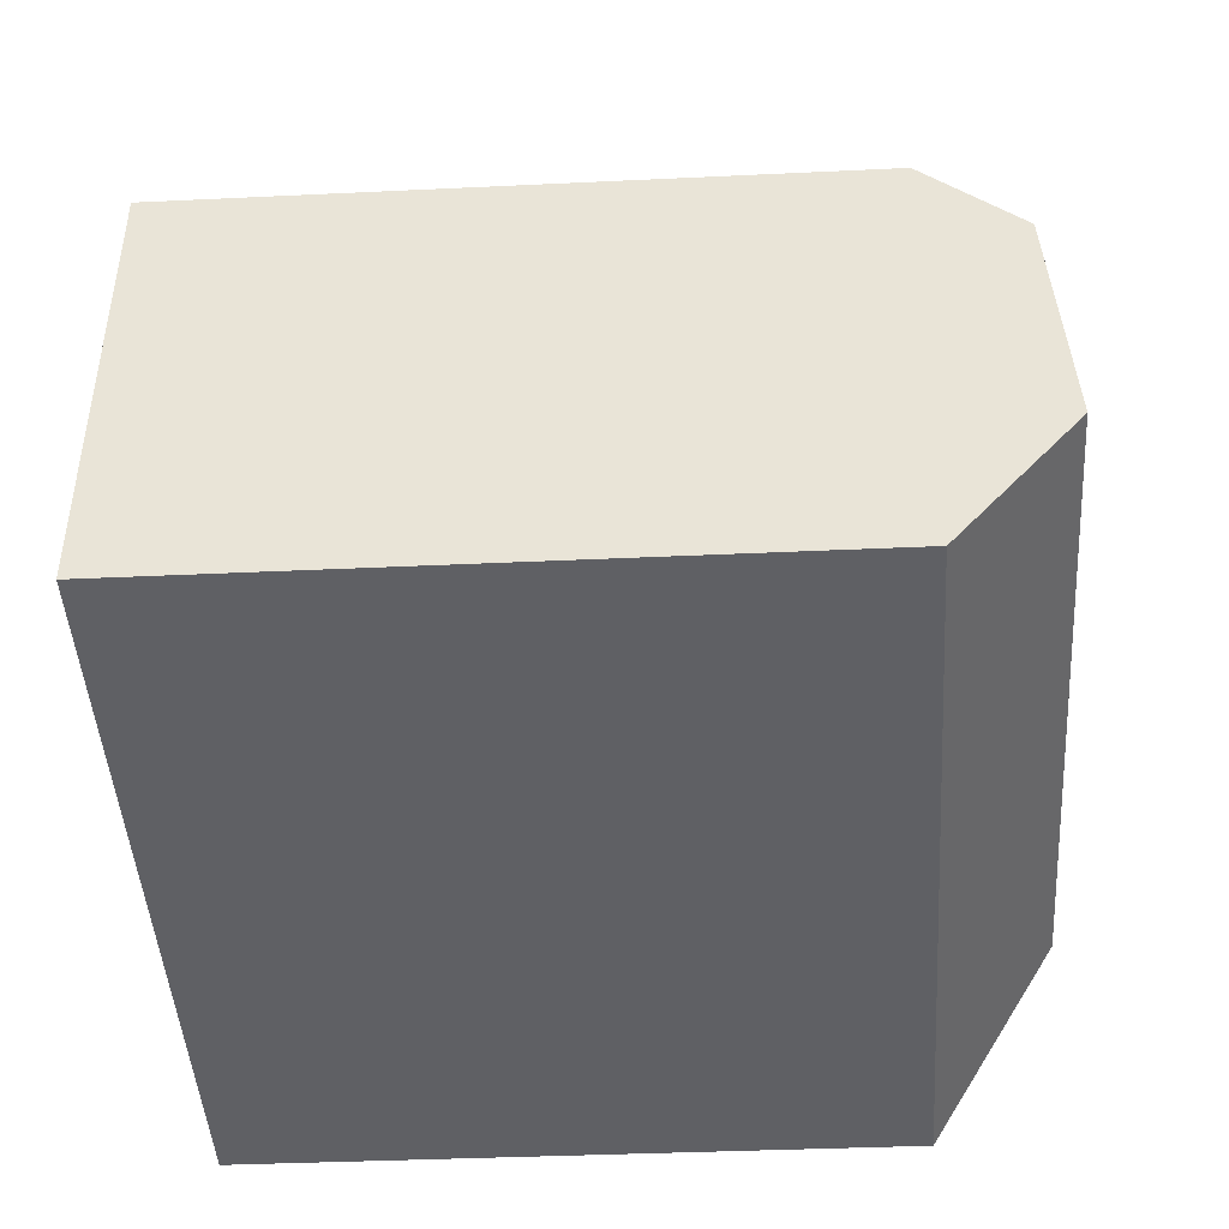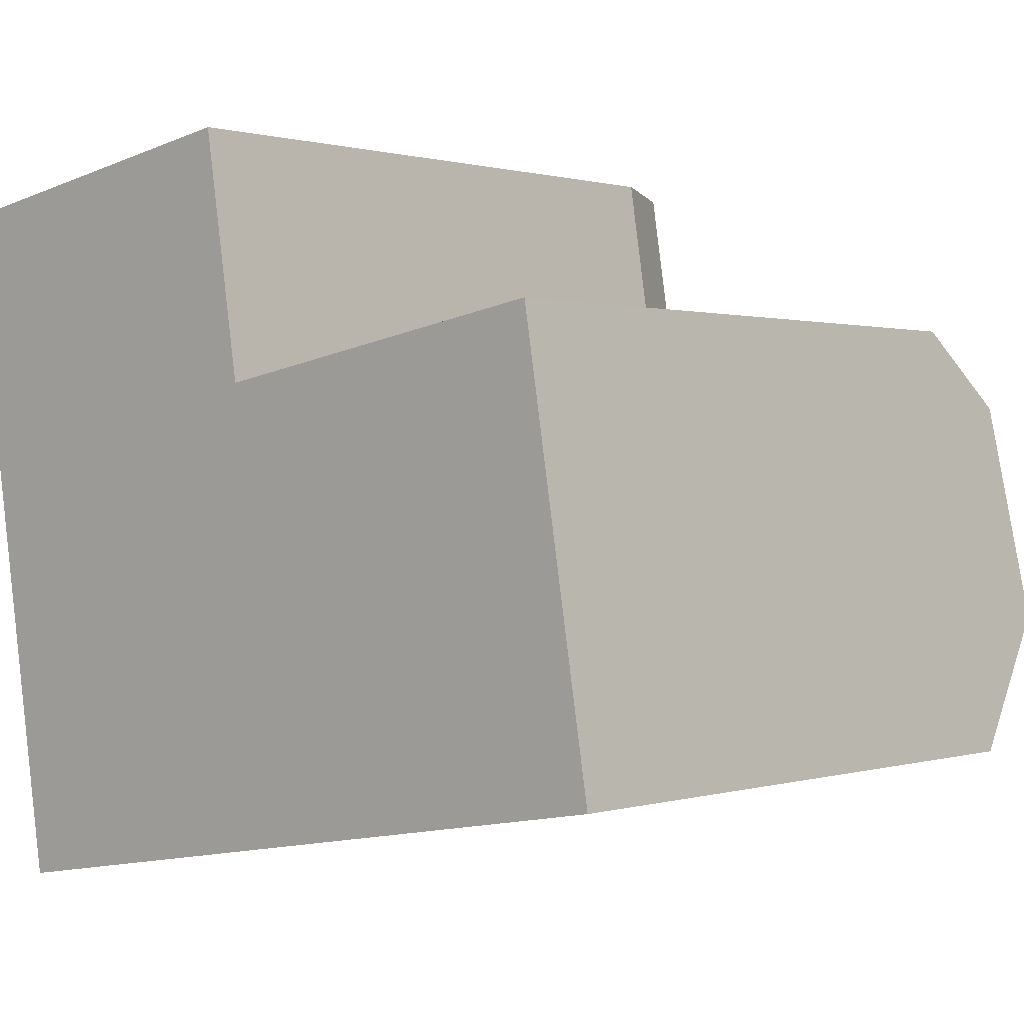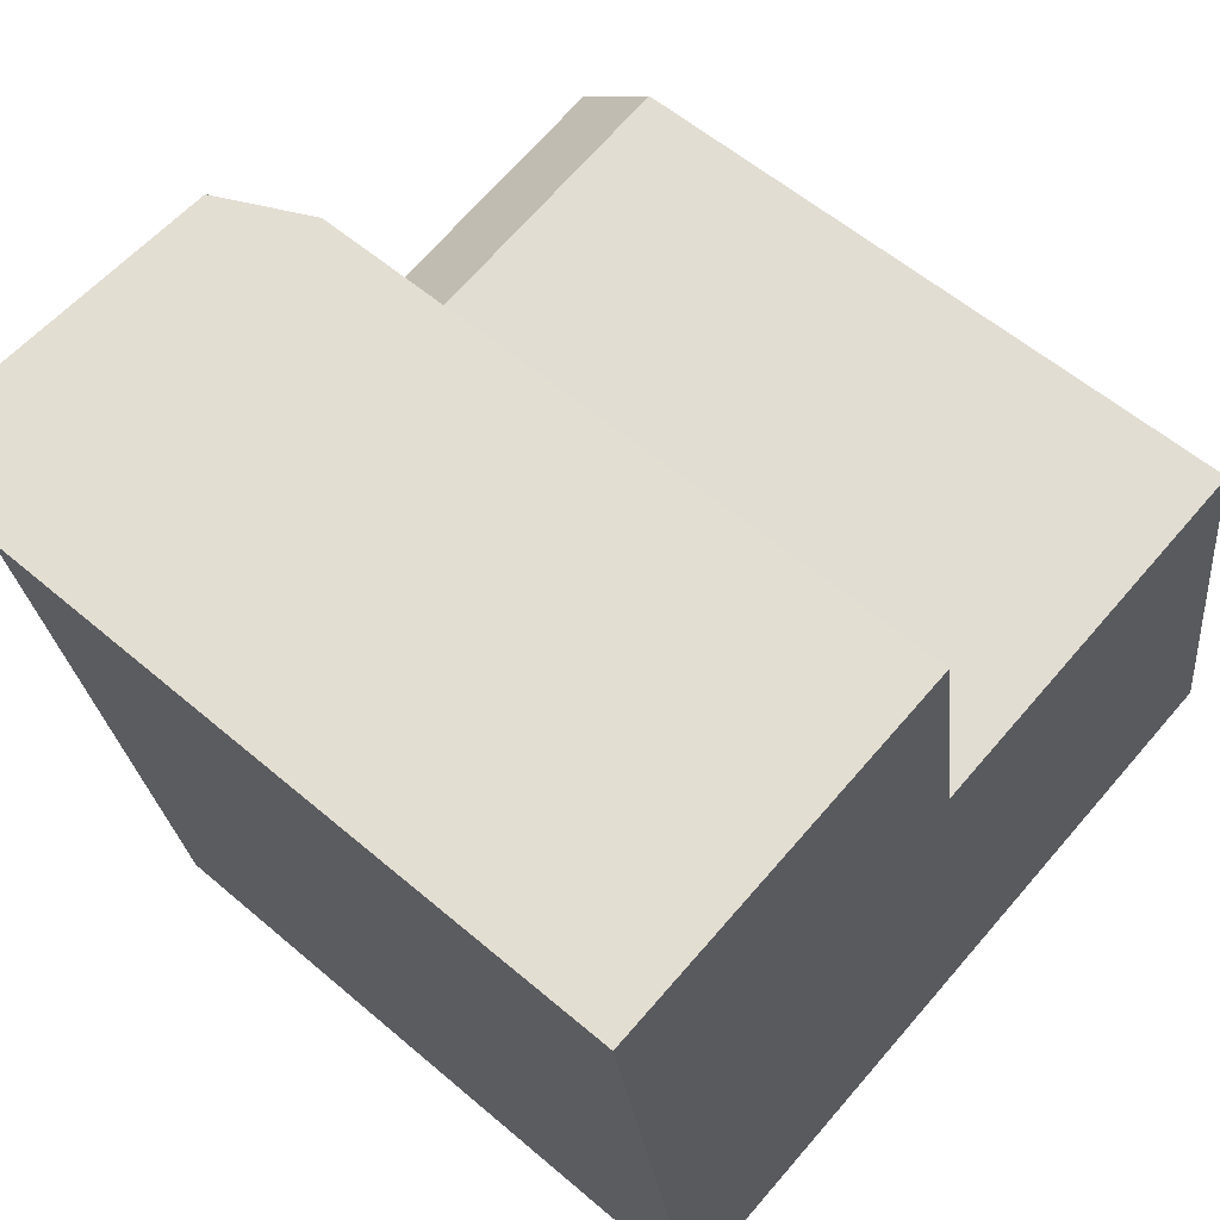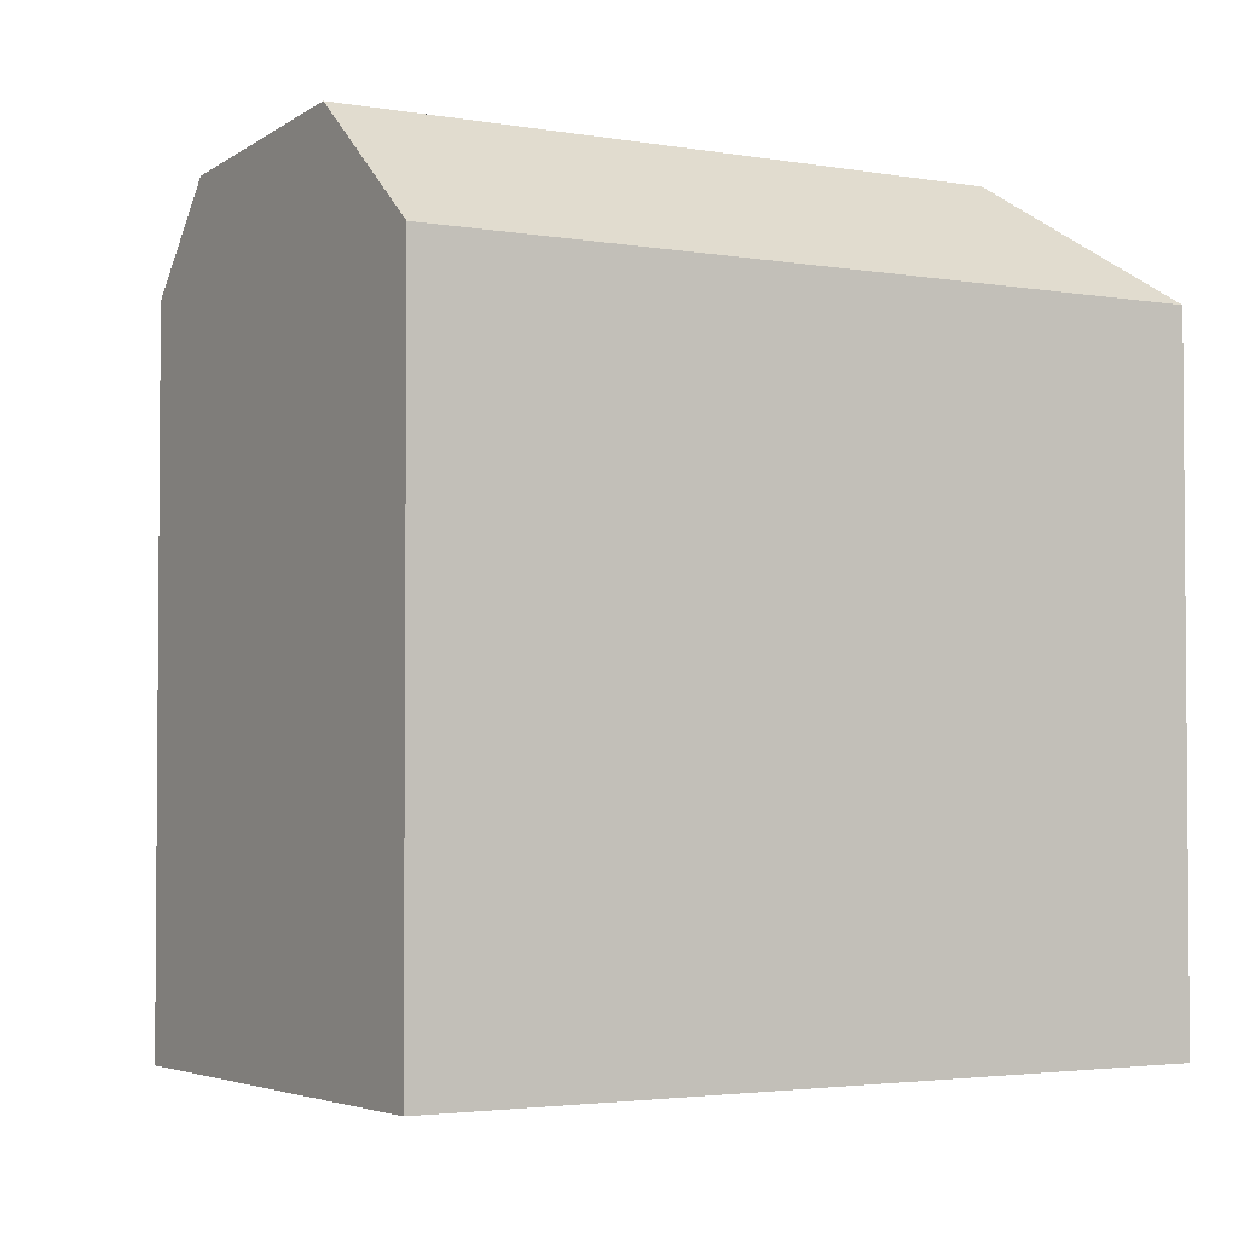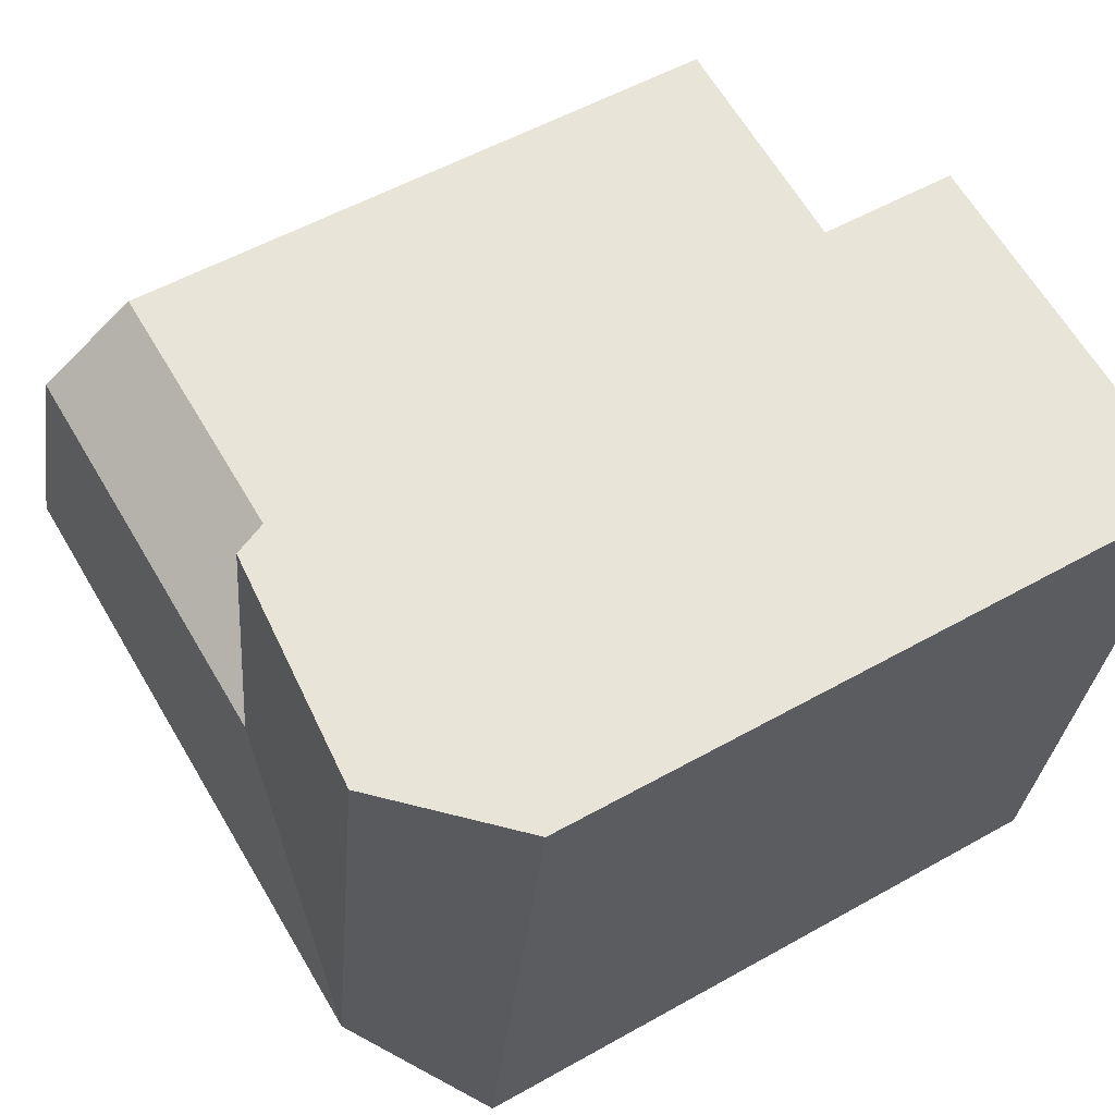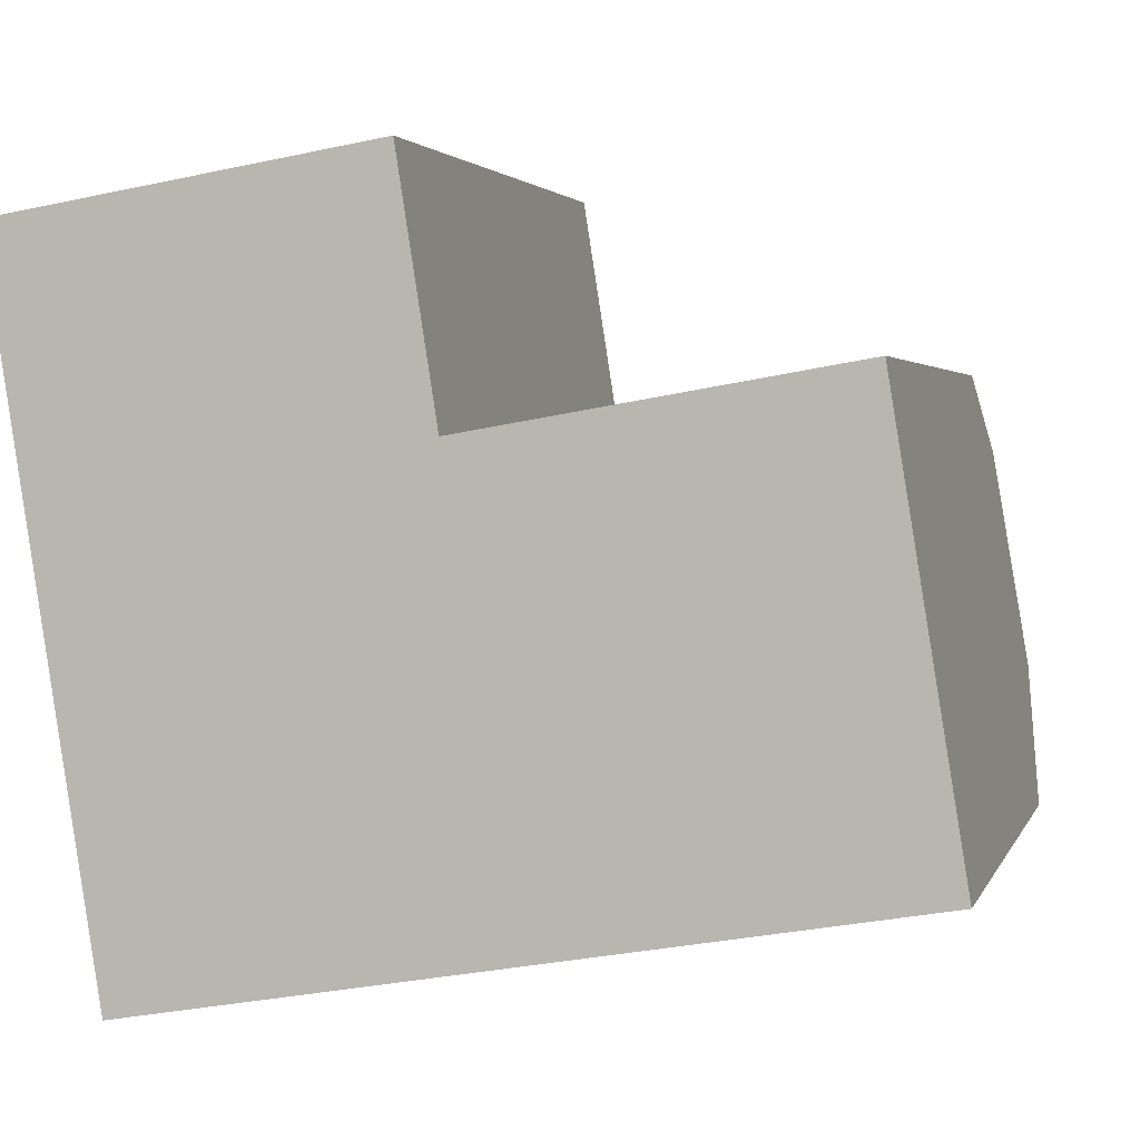
<metadata>
{"format":"obj","ext":"obj","renderer":"f3d","projection":"perspective","resolution":1024,"background":"white","views":[{"elev":-34.8,"azim":93.7,"up":"+Z"},{"elev":0.7,"azim":41.7,"up":"+Z"},{"elev":57.1,"azim":-48.3,"up":"+Z"},{"elev":-2.9,"azim":138.5,"up":"+Y"},{"elev":53.5,"azim":-121.1,"up":"+Z"},{"elev":2.6,"azim":14.3,"up":"+Z"}]}
</metadata>
<code>
v  26.08 19.9 -17.18
v  23.91 2.315e-16 -3.78
v  26.08 1.052e-15 -17.18
v  23.91 19.9 -3.781
v  25.41 23.41 -13.06
v  24.3 22.79 -6.213
v  12.61 19.9 -5.726
v  12.61 3.506e-16 -5.726
v  14.71 19.9 -19.14
v  14.71 1.172e-15 -19.14
v  1.206 19.9 -7.688
v  3.309 1.292e-15 -21.1
v  1.206 4.707e-16 -7.688
v  3.309 19.9 -21.1
v  11.41 19.9 1.868
v  11.41 -1.144e-16 1.869
v  0 0 0
v  0.000425 19.9 -0.0006308
v  10.13 22.79 1.657
v  3.278 23.41 0.5359
v  12.99 22.79 -8.16
v  14.06 23.41 -15.01
v  5.936 23.41 -16.41
v  4.479 23.41 -7.125
v  11.7 22.79 -8.381
v  11.32 22.79 -5.948
g defaultobject
f 1 2 3
f 2 1 4
f 4 1 5
f 4 5 6
f 2 7 8
f 7 2 4
f 9 3 10
f 3 9 1
f 11 12 13
f 12 11 14
f 14 10 12
f 10 14 9
f 8 15 16
f 15 8 7
f 15 17 16
f 17 15 18
f 18 15 19
f 18 19 20
f 18 13 17
f 13 18 11
f 8 3 2
f 3 8 10
f 13 10 8
f 10 13 12
f 8 17 13
f 17 8 16
f 21 5 22
f 5 21 6
f 22 1 9
f 1 22 5
f 23 11 24
f 11 23 14
f 9 23 22
f 23 9 14
f 25 24 26
f 24 25 23
f 22 25 21
f 25 22 23
f 7 25 26
f 25 7 21
f 19 7 26
f 7 19 15
f 20 26 24
f 26 20 19
f 18 24 11
f 24 18 20
f 7 6 21
f 6 7 4

</code>
